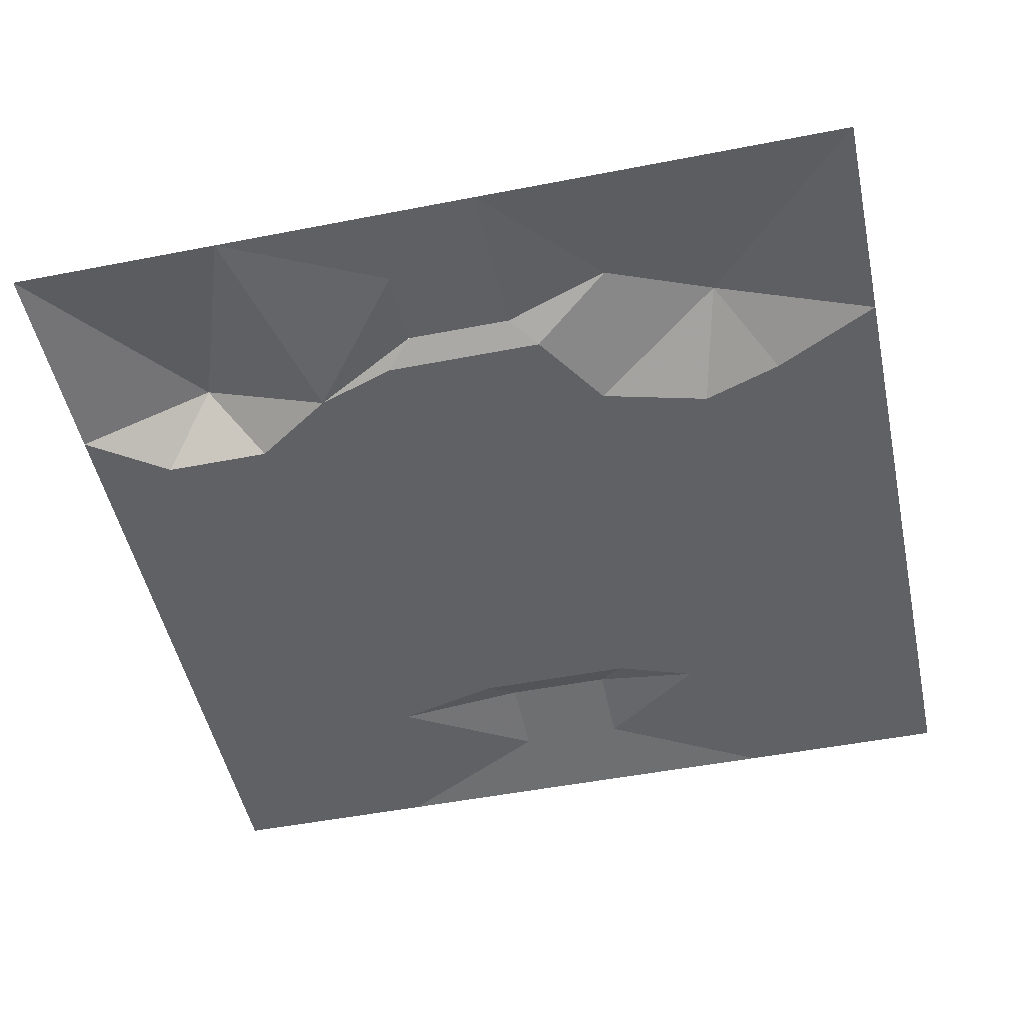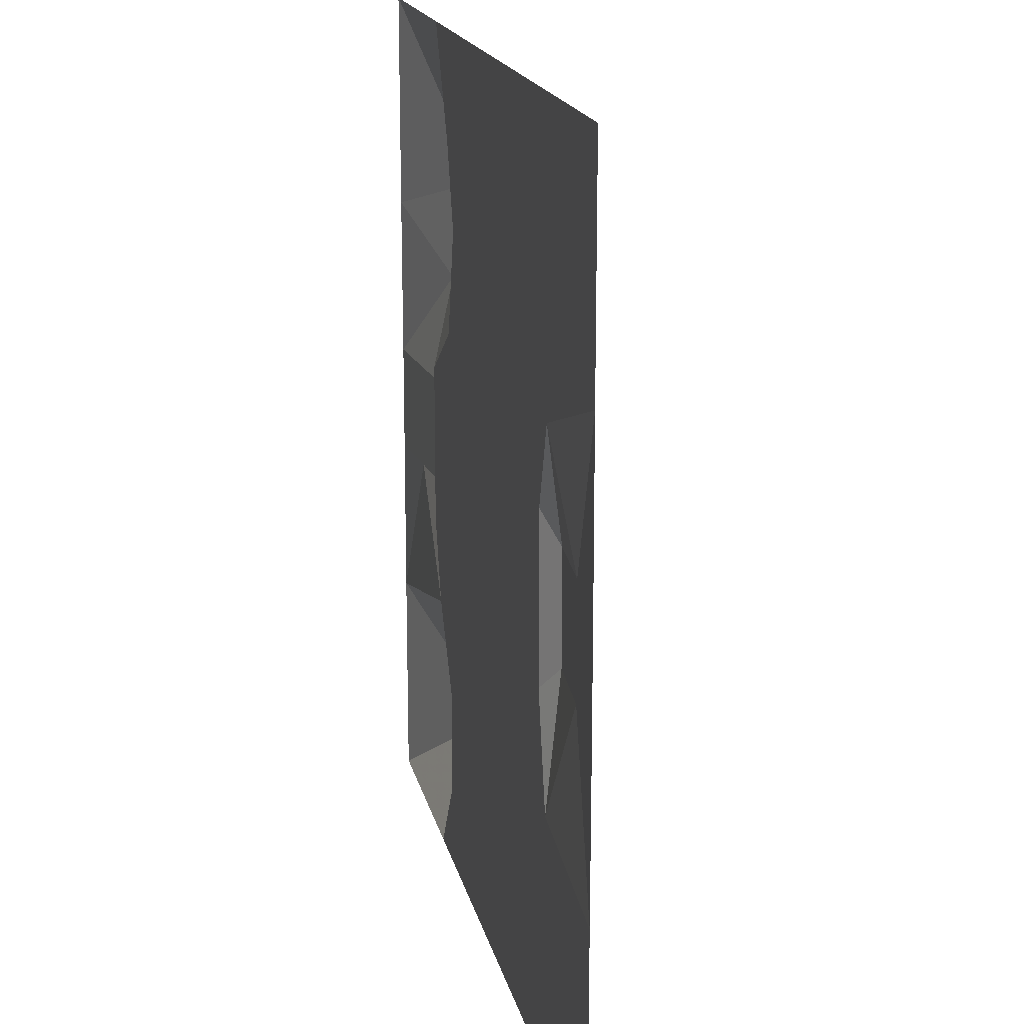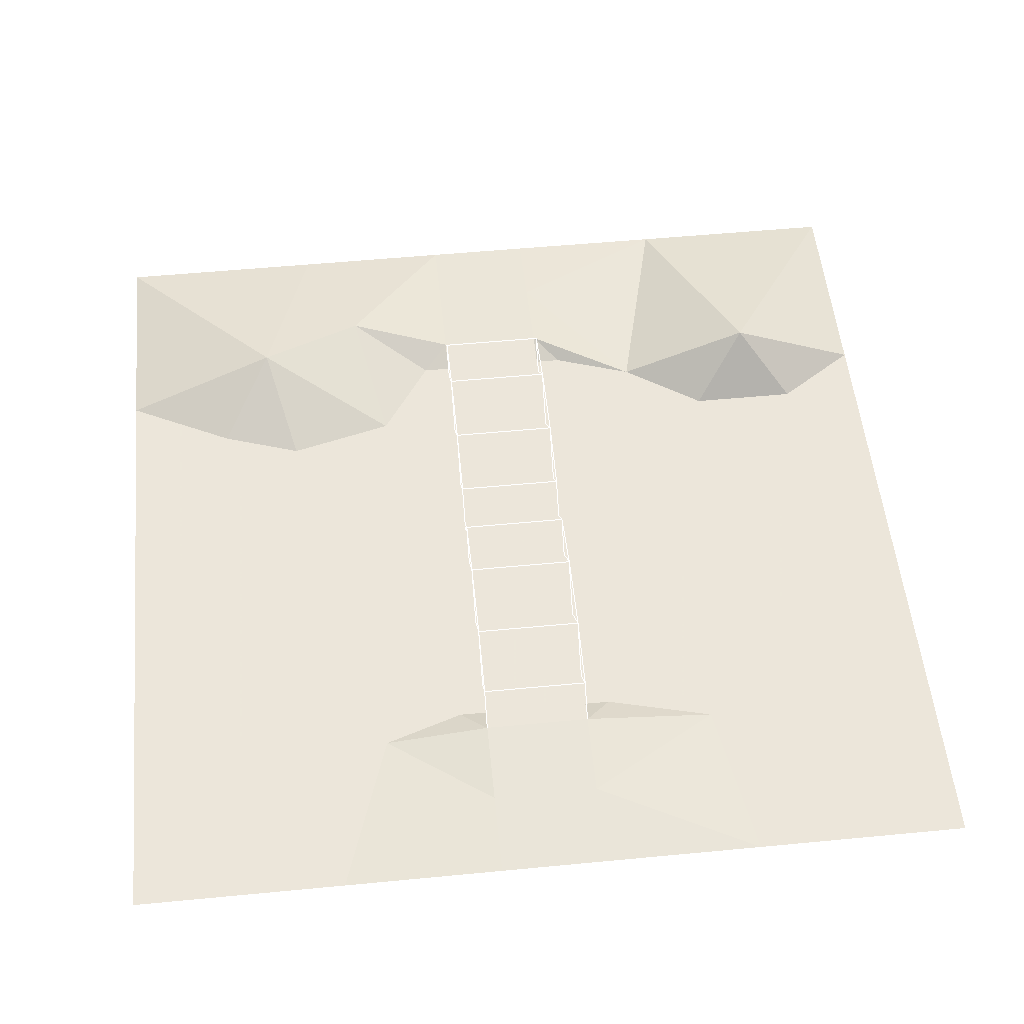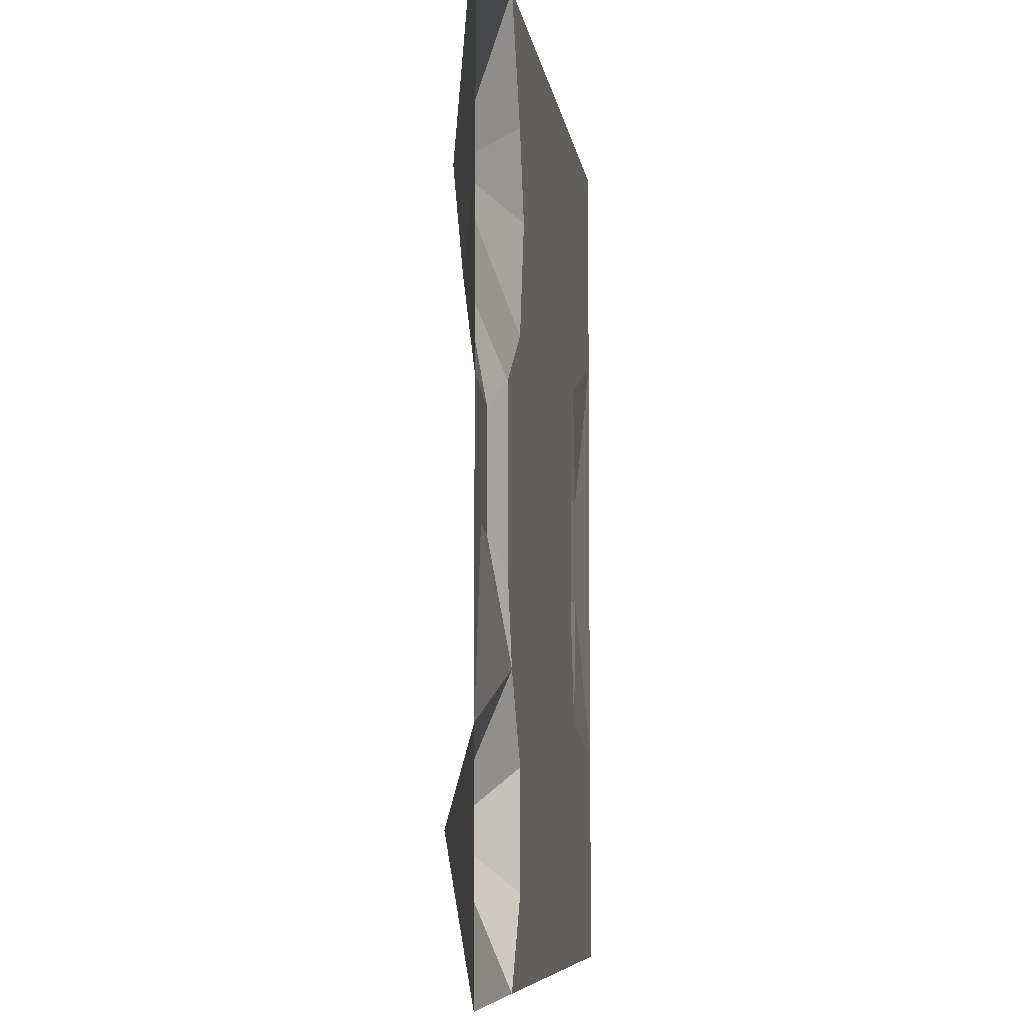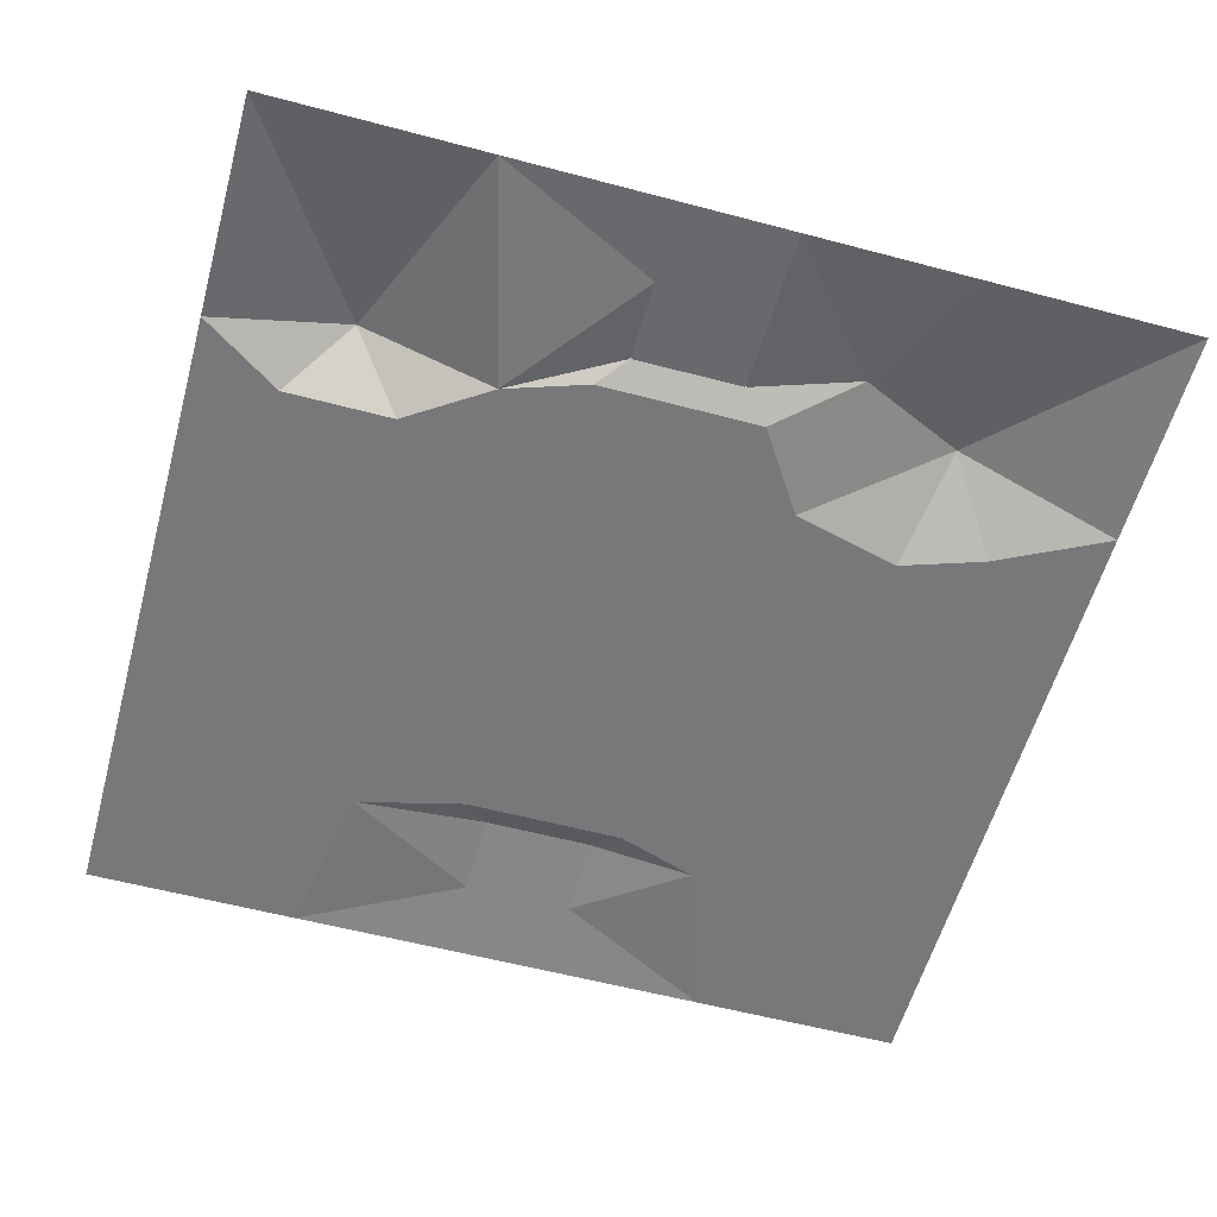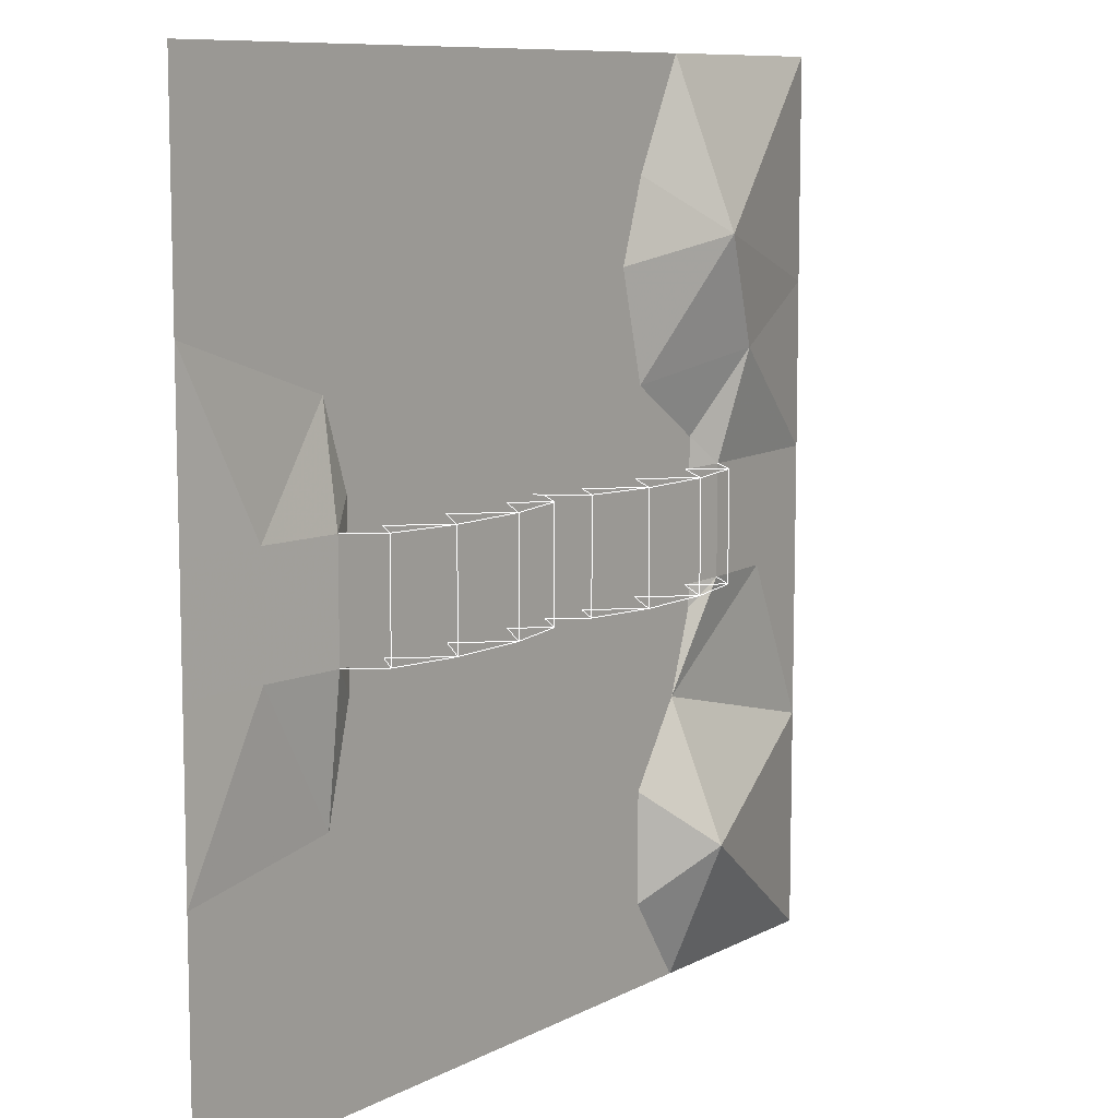
<metadata>
{"format":"obj","ext":"obj","renderer":"f3d","projection":"perspective","resolution":1024,"background":"white","views":[{"elev":-50.0,"azim":102.1,"up":"+Z"},{"elev":17.6,"azim":-102.1,"up":"+Y"},{"elev":54.2,"azim":-95.8,"up":"+Z"},{"elev":-7.3,"azim":97.6,"up":"+Y"},{"elev":-57.6,"azim":74.6,"up":"+Z"},{"elev":9.3,"azim":-53.4,"up":"+Y"}]}
</metadata>
<code>
o tiles3_26
v -2.048 2.048 0.001
v -1.024 2.048 0.001
v -1.152 1.536 0.001
v -1.28 1.152 0.001
v -2.048 1.024 0.001
v -1.28 0.768 0.001
v -1.664 0.256 0.034
v -2.048 0.256 0.002
v -1.28 0.256 0.066
v -1.152 0.384 0.001
v -1.28 -0.256 0.066
v -1.152 -0.384 0.001
v -1.28 -0.896 0.001
v -1.664 -0.256 0.034
v -2.048 -1.024 0.001
v -2.048 -0.256 0.002
v -1.152 -1.536 0.001
v -2.048 -2.048 0.001
v -1.024 -2.048 0.001
v -0.128 -0.64 0.001
v 0 -2.048 0.001
v 0.768 -1.152 0.001
v 0.768 -1.664 0.001
v 1.024 -2.048 0.001
v 0.768 0.64 0.001
v 1.152 -0.384 0.001
v 1.024 -0.768 0.001
v 1.152 0.384 0.001
v 0.64 1.152 0.001
v 0.768 1.536 0.001
v 1.024 2.048 0.001
v 0 2.048 0.001
v 1.152 1.28 0.225
v 1.408 0.768 0.145
v 1.28 0.256 0.066
v 1.664 0.256 0.034
v 2.048 0.256 0.002
v 2.048 1.024 0.001
v 2.048 2.048 0.001
v 1.664 -0.256 0.034
v 2.048 -0.256 0.002
v 2.048 -1.024 0.001
v 1.28 -0.256 0.066
v 1.024 -1.408 0.273
v 2.048 -2.048 0.001
v -1.024 0.256 0.066
v -1.024 -0.256 0.066
v -0.64 0.256 0.066
v -0.64 -0.256 0.066
v -0.256 0.256 0.066
v -0.256 -0.256 0.066
v 0 0.256 0.066
v 0 -0.256 0.066
v 0.256 0.256 0.066
v 0.256 -0.256 0.066
v 0.64 0.256 0.066
v 0.64 -0.256 0.066
v 1.024 0.256 0.066
v 1.024 -0.256 0.066
v 1.152 -0.256 0.21
v 0.832 -0.256 0.274
v 0.448 -0.256 0.274
v 0.128 -0.256 0.21
v -0.128 -0.256 0.21
v -0.448 -0.256 0.274
v -0.832 -0.256 0.274
v -1.152 -0.256 0.21
v -1.152 0.256 0.21
v -0.832 0.256 0.274
v -0.448 0.256 0.274
v -0.128 0.256 0.21
v 0.128 0.256 0.21
v 0.448 0.256 0.274
v 0.832 0.256 0.274
v 1.152 0.256 0.21
v 0 0.256 0.001
v 0 -0.256 0.001
l 43 60
l 60 59
l 59 61
l 61 57
l 57 62
l 62 55
l 55 63
l 63 53
l 53 64
l 64 51
l 51 65
l 65 49
l 49 66
l 66 47
l 47 67
l 67 11
l 68 9
l 46 68
l 69 46
l 48 69
l 70 48
l 50 70
l 52 71
l 71 50
l 52 72
l 54 72
l 73 54
l 56 73
l 74 56
l 58 74
l 75 58
l 35 75
l 75 60
l 61 74
l 73 62
l 72 63
l 71 64
l 70 65
l 69 66
l 68 67
l 68 69
l 69 70
l 70 71
l 72 73
l 73 74
l 74 75
l 60 61
l 61 62
l 62 63
l 65 64
l 65 66
l 66 67
l 52 76
l 53 77
f 1 2 3
f 1 3 4
f 4 5 1
f 5 4 6
f 6 5 7
f 7 5 8
f 6 7 9
f 9 6 10
f 10 9 11
f 11 12 10
f 12 13 11
f 13 11 14
f 14 13 15
f 15 14 16
f 15 13 17
f 17 18 15
f 18 17 19
f 19 17 20
f 20 21 19
f 21 20 22
f 22 23 21
f 21 23 24
f 17 20 12
f 12 13 17
f 20 12 10
f 10 25 20
f 22 20 26
f 26 27 22
f 26 20 25
f 25 28 26
f 10 6 29
f 29 25 10
f 29 6 4
f 4 3 30
f 30 29 4
f 3 30 31
f 31 32 3
f 32 3 2
f 30 31 33
f 33 30 29
f 33 29 25
f 25 33 34
f 34 25 28
f 28 34 35
f 35 34 36
f 36 37 34
f 34 37 38
f 38 34 33
f 33 38 39
f 39 33 31
f 40 41 42
f 27 40 42
f 40 27 43
f 43 27 26
f 26 43 35
f 35 28 26
f 27 42 44
f 44 42 45
f 45 44 24
f 24 44 23
f 44 23 22
f 44 22 27
f 7 14 11
f 11 9 7
f 7 14 16
f 16 8 7
f 43 35 36
f 36 40 43
f 40 36 37
f 37 41 40
f 59 58 35
f 35 43 59
f 57 56 58
f 58 59 57
f 55 54 56
f 56 57 55
f 53 52 54
f 54 55 53
f 51 50 52
f 52 53 51
f 49 48 50
f 50 51 49
f 47 46 48
f 48 49 47
f 11 9 46
f 46 47 11

</code>
